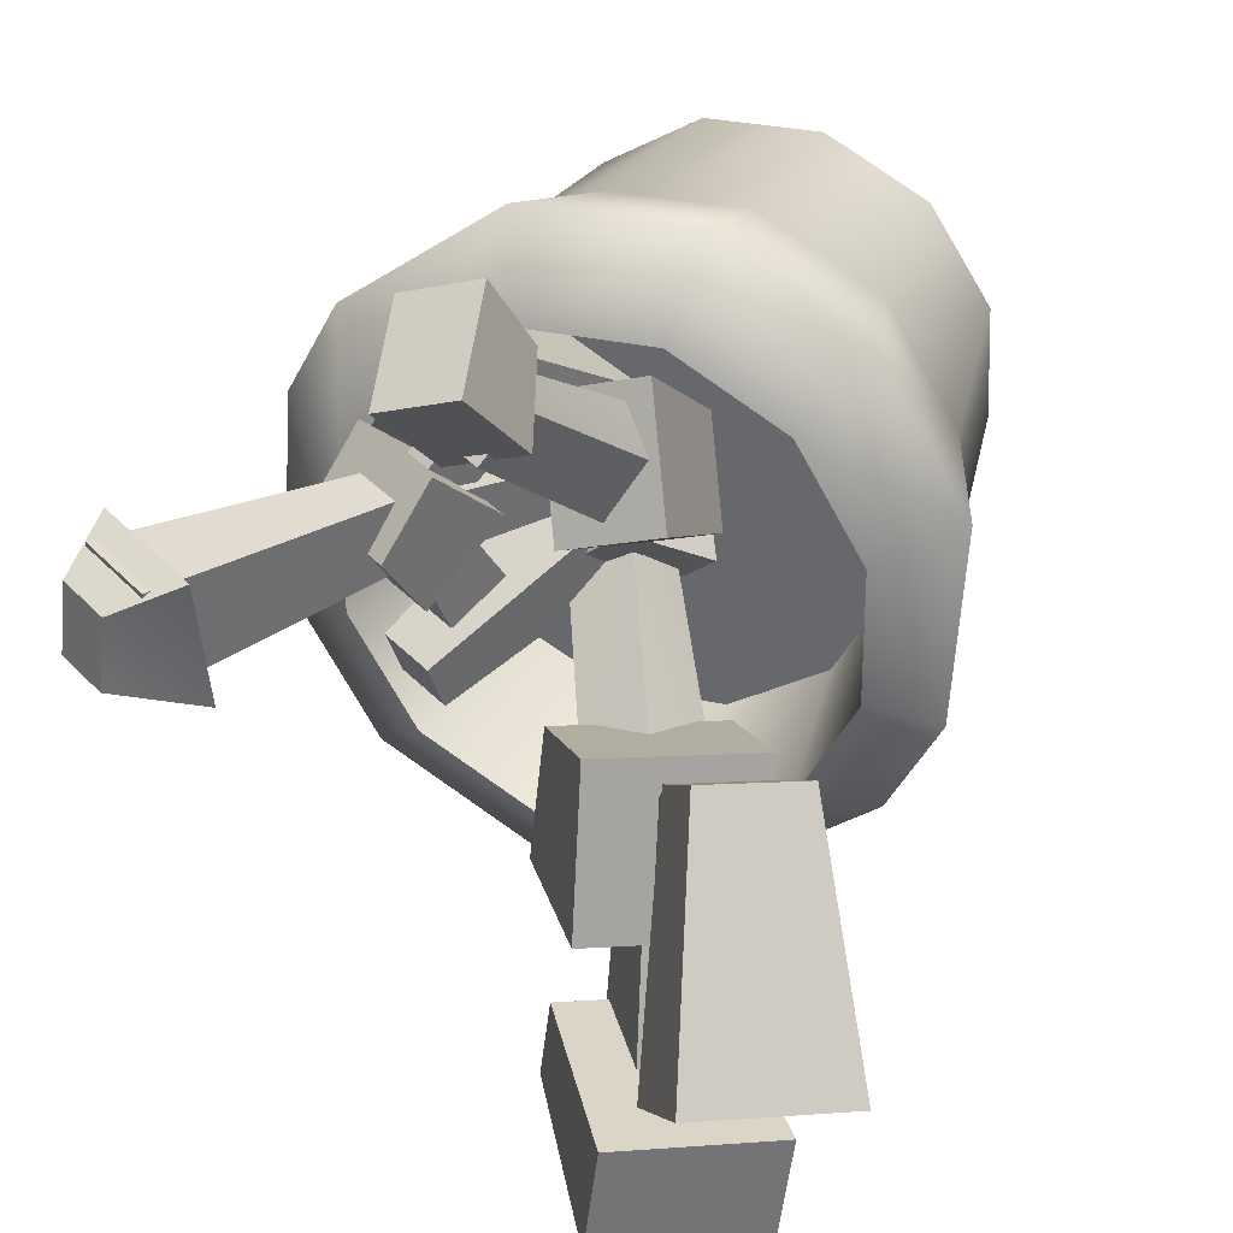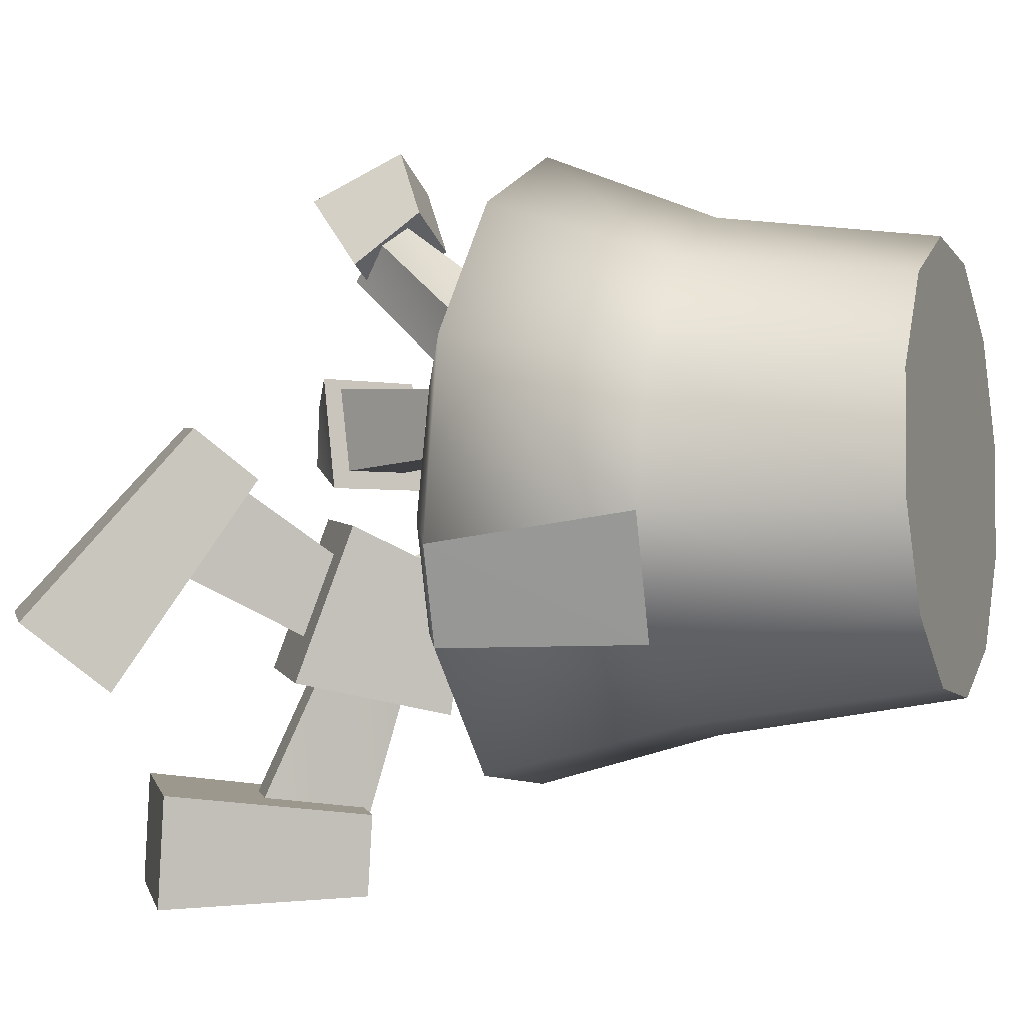
<metadata>
{"format":"obj","ext":"obj","renderer":"f3d","projection":"perspective","resolution":1024,"background":"white","views":[{"elev":35.6,"azim":-159.5,"up":"+Z"},{"elev":-5.6,"azim":-69.2,"up":"+Z"}]}
</metadata>
<code>
o Gnomebucket03
v 0.3457 0.5112 0.3198
v 0.2691 0.2867 0.2875
v 0.3456 0.2963 0.1377
v -0.146 0.7387 -0.1186
v -0.1026 0.7326 -0.3974
v -0.05107 0.681 -0.1548
v -0.1789 0.8381 -0.3529
v -0.05664 0.8731 -0.1599
v 0.05358 0.7141 -0.1975
v -0.1172 0.6021 -0.2244
v -0.2274 0.7611 -0.1868
v 0.05358 0.7141 -0.1975
v 0.04449 0.6887 -0.0338
v -0.1263 0.5766 -0.06069
v -0.1172 0.6021 -0.2244
v 0.04449 0.6887 -0.0338
v -0.0416 0.8043 0.03108
v -0.2124 0.6923 0.004185
v -0.1263 0.5766 -0.06069
v -0.0416 0.8043 0.03108
v -0.05664 0.8731 -0.1599
v -0.2274 0.7611 -0.1868
v -0.2124 0.6923 0.004185
v 0.04449 0.6887 -0.0338
v 0.05358 0.7141 -0.1975
v -0.05664 0.8731 -0.1599
v -0.0416 0.8043 0.03108
v -0.1263 0.5766 -0.06069
v -0.2124 0.6923 0.004185
v -0.2274 0.7611 -0.1868
v -0.1172 0.6021 -0.2244
v 0.01235 0.3978 0.07054
v 0.1119 0.456 0.07524
v 0.04156 0.4438 0.1138
v 0.09119 0.41 0.02516
v -0.1386 0.654 -0.1107
v 0.09119 0.41 0.02516
v 0.01235 0.3978 0.07054
v -0.05699 0.6657 -0.159
v -0.08921 0.7219 -0.05199
v -0.05699 0.6657 -0.159
v -0.1386 0.654 -0.1107
v -0.0161 0.7336 -0.09344
v 0.04156 0.4438 0.1138
v -0.0161 0.7336 -0.09344
v -0.08921 0.7219 -0.05199
v 0.1119 0.456 0.07524
v 0.1119 0.456 0.07524
v -0.05699 0.6657 -0.159
v -0.0161 0.7336 -0.09344
v 0.09119 0.41 0.02516
v 0.04156 0.4438 0.1138
v -0.1386 0.654 -0.1107
v 0.01235 0.3978 0.07054
v -0.08921 0.7219 -0.05199
v 0.2144 0.003878 -0.1379
v 0.2937 0.003878 -0.0158
v 0.3013 0.003878 0.1296
v -0.1619 0.003878 0.2801
v 0.1132 0.003878 0.3385
v -0.03218 0.003878 0.3461
v 0.2352 0.003878 0.2592
v -0.06061 0.003878 -0.1963
v -0.2488 0.003878 0.01263
v -0.1827 0.003878 -0.1171
v 0.08475 0.003878 -0.204
v -0.2411 0.003878 0.158
v -0.1619 0.003878 0.2801
v 0.2144 0.003878 -0.1379
v -0.3505 0.5421 -0.03362
v -0.2149 0.3146 -0.1471
v -0.2914 0.305 0.002674
v -0.2907 0.5523 -0.1505
v -0.2149 0.3146 -0.1471
v -0.3505 0.5421 -0.03362
v 0.3457 0.5112 0.3198
v 0.3456 0.2963 0.1377
v 0.4055 0.5214 0.2029
v 0.1277 0.2808 0.379
v 0.3457 0.5112 0.3198
v 0.1525 0.4982 0.4678
v 0.2691 0.2867 0.2875
v 0.09557 0.5621 0.2931
v 0.04664 0.648 0.1622
v -0.07547 0.648 0.2078
v -0.02653 0.5621 0.3387
v 0.04664 0.648 0.1622
v -0.00651 0.4962 0.09031
v -0.08452 0.4962 0.1195
v -0.07547 0.648 0.2078
v 0.03246 0.4275 0.1945
v 0.09557 0.5621 0.2931
v -0.02653 0.5621 0.3387
v -0.04555 0.4275 0.2237
v -0.00651 0.4962 0.09031
v 0.04664 0.648 0.1622
v 0.09557 0.5621 0.2931
v 0.03246 0.4275 0.1945
v -0.08452 0.4962 0.1195
v -0.04555 0.4275 0.2237
v -0.02653 0.5621 0.3387
v -0.07547 0.648 0.2078
v 0.1414 0.8701 0.4362
v 0.1048 0.7924 0.3386
v 0.009824 0.7924 0.3741
v 0.04635 0.8701 0.4718
v 0.1048 0.7924 0.3386
v 0.1306 0.7112 0.4073
v 0.03553 0.7112 0.4428
v 0.009824 0.7924 0.3741
v 0.1306 0.7112 0.4073
v 0.1641 0.7525 0.4971
v 0.06909 0.7525 0.5326
v 0.03553 0.7112 0.4428
v 0.1641 0.7525 0.4971
v 0.1414 0.8701 0.4362
v 0.04635 0.8701 0.4718
v 0.06909 0.7525 0.5326
v 0.1306 0.7112 0.4073
v 0.1048 0.7924 0.3386
v 0.1414 0.8701 0.4362
v 0.1641 0.7525 0.4971
v 0.03553 0.7112 0.4428
v 0.06909 0.7525 0.5326
v 0.04635 0.8701 0.4718
v 0.009824 0.7924 0.3741
v -0.01155 0.5419 0.2874
v -0.008621 0.6199 0.1858
v 0.05935 0.5813 0.224
v -0.047 0.5904 0.2535
v 0.04262 0.7373 0.4297
v -0.047 0.5904 0.2535
v -0.01155 0.5419 0.2874
v 0.02869 0.7669 0.4061
v 0.1125 0.7822 0.3688
v 0.02869 0.7669 0.4061
v 0.04262 0.7373 0.4297
v 0.05865 0.8119 0.3601
v 0.05935 0.5813 0.224
v 0.05865 0.8119 0.3601
v 0.1125 0.7822 0.3688
v -0.008621 0.6199 0.1858
v -0.008621 0.6199 0.1858
v 0.02869 0.7669 0.4061
v 0.05865 0.8119 0.3601
v -0.047 0.5904 0.2535
v 0.05935 0.5813 0.224
v 0.04262 0.7373 0.4297
v -0.01155 0.5419 0.2874
v 0.1125 0.7822 0.3688
v 0.1724 0.6803 0.2165
v 0.2311 0.6453 0.142
v 0.1753 0.6793 0.1394
v 0.2282 0.6463 0.219
v 0.06539 0.4746 0.166
v 0.2282 0.6463 0.219
v 0.1724 0.6803 0.2165
v 0.09692 0.4553 0.1674
v 0.06746 0.474 0.1123
v 0.09692 0.4553 0.1674
v 0.06539 0.4746 0.166
v 0.09898 0.4548 0.1137
v 0.1753 0.6793 0.1394
v 0.09898 0.4548 0.1137
v 0.06746 0.474 0.1123
v 0.2311 0.6453 0.142
v 0.2311 0.6453 0.142
v 0.09692 0.4553 0.1674
v 0.09898 0.4548 0.1137
v 0.2282 0.6463 0.219
v 0.1753 0.6793 0.1394
v 0.06539 0.4746 0.166
v 0.1724 0.6803 0.2165
v 0.06746 0.474 0.1123
v 0.4208 0.8661 0.1162
v 0.4256 0.8858 0.276
v 0.292 0.9673 0.27
v 0.2872 0.9476 0.1102
v 0.4256 0.8858 0.276
v 0.4286 0.9706 0.2435
v 0.3657 1.009 0.2406
v 0.292 0.9673 0.27
v 0.4286 0.9706 0.2435
v 0.4363 0.9769 0.1564
v 0.3735 1.015 0.1536
v 0.3657 1.009 0.2406
v 0.4363 0.9769 0.1564
v 0.4208 0.8661 0.1162
v 0.2872 0.9476 0.1102
v 0.3735 1.015 0.1536
v 0.4286 0.9706 0.2435
v 0.4256 0.8858 0.276
v 0.4208 0.8661 0.1162
v 0.4363 0.9769 0.1564
v 0.3657 1.009 0.2406
v 0.3735 1.015 0.1536
v 0.2872 0.9476 0.1102
v 0.292 0.9673 0.27
v 0.1778 0.6858 0.002118
v 0.2354 0.6244 -0.05361
v 0.1681 0.6655 -0.05664
v 0.2451 0.6447 0.005151
v 0.04712 0.5212 0.1104
v 0.2451 0.6447 0.005151
v 0.1778 0.6858 0.002118
v 0.1496 0.4587 0.115
v 0.1681 0.6655 -0.05664
v 0.1361 0.4308 0.0342
v 0.03372 0.4933 0.02959
v 0.2354 0.6244 -0.05361
v 0.2354 0.6244 -0.05361
v 0.1496 0.4587 0.115
v 0.1361 0.4308 0.0342
v 0.2451 0.6447 0.005151
v 0.1681 0.6655 -0.05664
v 0.04712 0.5212 0.1104
v 0.1778 0.6858 0.002118
v 0.03372 0.4933 0.02959
v 0.09797 0.6205 0.3724
v 0.2196 0.5871 0.3246
v 0.1179 0.6492 0.3201
v 0.1997 0.5584 0.377
v 0.008641 0.4812 0.2689
v 0.1997 0.5584 0.377
v 0.09797 0.6205 0.3724
v 0.1207 0.4128 0.2739
v 0.1179 0.6492 0.3201
v 0.148 0.4523 0.2019
v 0.03596 0.5207 0.1969
v 0.2196 0.5871 0.3246
v 0.2196 0.5871 0.3246
v 0.1207 0.4128 0.2739
v 0.148 0.4523 0.2019
v 0.1997 0.5584 0.377
v 0.1179 0.6492 0.3201
v 0.008641 0.4812 0.2689
v 0.09797 0.6205 0.3724
v 0.03596 0.5207 0.1969
v 0.1221 0.561 0.03574
v 0.1952 0.6168 0.1739
v 0.1643 0.6357 0.1725
v 0.1562 0.5403 0.03727
v 0.1633 0.6255 -0.004677
v 0.1562 0.5403 0.03727
v 0.1221 0.561 0.03574
v 0.1973 0.6047 -0.003143
v 0.1942 0.6826 0.1431
v 0.1973 0.6047 -0.003143
v 0.1633 0.6255 -0.004677
v 0.2251 0.6638 0.1445
v 0.2251 0.6638 0.1445
v 0.1562 0.5403 0.03727
v 0.1973 0.6047 -0.003143
v 0.1952 0.6168 0.1739
v 0.1942 0.6826 0.1431
v 0.1221 0.561 0.03574
v 0.1643 0.6357 0.1725
v 0.1633 0.6255 -0.004677
v 0.1254 0.588 0.3272
v 0.2233 0.6663 0.2186
v 0.1924 0.6852 0.2172
v 0.1595 0.5672 0.3287
v 0.09935 0.5403 0.2599
v 0.1595 0.5672 0.3287
v 0.1254 0.588 0.3272
v 0.1334 0.5195 0.2614
v 0.1735 0.6505 0.1682
v 0.1334 0.5195 0.2614
v 0.09935 0.5403 0.2599
v 0.2044 0.6317 0.1696
v 0.2044 0.6317 0.1696
v 0.1595 0.5672 0.3287
v 0.1334 0.5195 0.2614
v 0.2233 0.6663 0.2186
v 0.1735 0.6505 0.1682
v 0.1254 0.588 0.3272
v 0.1924 0.6852 0.2172
v 0.09935 0.5403 0.2599
v 0.2211 0.5583 0.1826
v 0.2654 0.6372 0.2673
v 0.1549 0.7046 0.2624
v 0.1106 0.6257 0.1776
v 0.2654 0.6372 0.2673
v 0.3014 0.69 0.1849
v 0.1908 0.7574 0.1799
v 0.1549 0.7046 0.2624
v 0.3014 0.69 0.1849
v 0.2755 0.6415 0.102
v 0.165 0.709 0.09699
v 0.1908 0.7574 0.1799
v 0.2755 0.6415 0.102
v 0.2211 0.5583 0.1826
v 0.1106 0.6257 0.1776
v 0.165 0.709 0.09699
v 0.3014 0.69 0.1849
v 0.2654 0.6372 0.2673
v 0.2211 0.5583 0.1826
v 0.2755 0.6415 0.102
v 0.1908 0.7574 0.1799
v 0.165 0.709 0.09699
v 0.1106 0.6257 0.1776
v 0.1549 0.7046 0.2624
v 0.3336 0.9858 0.2607
v 0.4281 0.9294 0.1407
v 0.3382 0.9842 0.1366
v 0.4234 0.931 0.2647
v 0.1839 0.6953 0.2272
v 0.4234 0.931 0.2647
v 0.3336 0.9858 0.2607
v 0.2347 0.6643 0.2295
v 0.1873 0.6944 0.1407
v 0.2347 0.6643 0.2295
v 0.1839 0.6953 0.2272
v 0.238 0.6634 0.143
v 0.3382 0.9842 0.1366
v 0.238 0.6634 0.143
v 0.1873 0.6944 0.1407
v 0.4281 0.9294 0.1407
v 0.4281 0.9294 0.1407
v 0.2347 0.6643 0.2295
v 0.238 0.6634 0.143
v 0.4234 0.931 0.2647
v 0.3382 0.9842 0.1366
v 0.1839 0.6953 0.2272
v 0.3336 0.9858 0.2607
v 0.1873 0.6944 0.1407
v 0.1221 0.5287 0.02493
v 0.06568 0.445 -0.05273
v -0.05998 0.441 0.04212
v 0.014 0.5341 0.1195
v 0.06568 0.445 -0.05273
v 0.1237 0.3094 0.03681
v 0.008208 0.3036 0.1209
v -0.05998 0.441 0.04212
v 0.1237 0.3094 0.03681
v 0.1898 0.4032 0.122
v 0.09187 0.4068 0.2058
v 0.008208 0.3036 0.1209
v 0.1898 0.4032 0.122
v 0.1221 0.5287 0.02493
v 0.014 0.5341 0.1195
v 0.09187 0.4068 0.2058
v 0.1237 0.3094 0.03681
v 0.06568 0.445 -0.05273
v 0.1221 0.5287 0.02493
v 0.1898 0.4032 0.122
v 0.008208 0.3036 0.1209
v 0.09187 0.4068 0.2058
v 0.014 0.5341 0.1195
v -0.05998 0.441 0.04212
v -0.2548 0.7999 0.06082
v -0.2011 0.9306 0.137
v -0.3052 0.8623 0.1206
v -0.1507 0.8682 0.07721
v -0.3506 0.9452 -0.2
v -0.1507 0.8682 0.07721
v -0.2548 0.7999 0.06082
v -0.1923 1.049 -0.175
v -0.4198 1.031 -0.1178
v -0.1923 1.049 -0.175
v -0.3506 0.9452 -0.2
v -0.2616 1.135 -0.09289
v -0.3052 0.8623 0.1206
v -0.2616 1.135 -0.09289
v -0.4198 1.031 -0.1178
v -0.2011 0.9306 0.137
v -0.2011 0.9306 0.137
v -0.1923 1.049 -0.175
v -0.2616 1.135 -0.09289
v -0.1507 0.8682 0.07721
v -0.3052 0.8623 0.1206
v -0.3506 0.9452 -0.2
v -0.2548 0.7999 0.06082
v -0.4198 1.031 -0.1178
v -0.147 0.699 -0.4453
v 0.0007092 0.7926 -0.3214
v -0.1564 0.6895 -0.3461
v 0.01011 0.8021 -0.4205
v -0.2965 0.9075 -0.4587
v 0.01011 0.8021 -0.4205
v -0.147 0.699 -0.4453
v -0.1233 1.021 -0.4314
v -0.3094 0.8946 -0.3224
v -0.1233 1.021 -0.4314
v -0.2965 0.9075 -0.4587
v -0.1363 1.008 -0.2951
v -0.1564 0.6895 -0.3461
v -0.1363 1.008 -0.2951
v -0.3094 0.8946 -0.3224
v 0.0007092 0.7926 -0.3214
v 0.0007092 0.7926 -0.3214
v -0.1233 1.021 -0.4314
v -0.1363 1.008 -0.2951
v 0.01011 0.8021 -0.4205
v -0.1564 0.6895 -0.3461
v -0.2965 0.9075 -0.4587
v -0.147 0.699 -0.4453
v -0.3094 0.8946 -0.3224
v -0.2967 0.9399 -0.02857
v -0.1069 0.7881 -0.1314
v -0.1547 0.7568 -0.1389
v -0.244 0.9744 -0.02029
v -0.2719 0.8738 0.0895
v -0.244 0.9744 -0.02029
v -0.2967 0.9399 -0.02857
v -0.2192 0.9083 0.09779
v -0.1367 0.7087 -0.0531
v -0.2192 0.9083 0.09779
v -0.2719 0.8738 0.0895
v -0.0889 0.74 -0.04558
v -0.0889 0.74 -0.04558
v -0.244 0.9744 -0.02029
v -0.2192 0.9083 0.09779
v -0.1069 0.7881 -0.1314
v -0.1367 0.7087 -0.0531
v -0.2967 0.9399 -0.02857
v -0.1547 0.7568 -0.1389
v -0.2719 0.8738 0.0895
v -0.1026 0.7326 -0.3974
v -0.04283 0.6933 -0.1435
v -0.05107 0.681 -0.1548
v -0.04999 0.7671 -0.3891
v -0.1789 0.8381 -0.3529
v -0.04999 0.7671 -0.3891
v -0.1026 0.7326 -0.3974
v -0.1262 0.8727 -0.3446
v -0.146 0.7387 -0.1186
v -0.1262 0.8727 -0.3446
v -0.1789 0.8381 -0.3529
v -0.09825 0.77 -0.1111
v -0.09825 0.77 -0.1111
v -0.04999 0.7671 -0.3891
v -0.1262 0.8727 -0.3446
v -0.04283 0.6933 -0.1435
v -0.2041 0.3884 -0.1366
v 0.09101 0.3903 -0.2324
v -0.0694 0.3901 -0.224
v 0.2341 0.3888 -0.1595
v 0.2571 0.38 0.2783
v -0.03802 0.378 0.3741
v 0.1224 0.3782 0.3657
v 0.3216 0.3861 -0.02495
v -0.2686 0.3822 0.1667
v -0.277 0.3855 0.006394
v -0.1811 0.3795 0.3012
v 0.33 0.3829 0.1353
v 0.2144 0.003878 -0.1379
v 0.09479 0.3211 -0.2474
v 0.245 0.3162 -0.1711
v 0.08475 0.003878 -0.204
v -0.07355 0.3205 -0.2386
v -0.06061 0.003878 -0.1963
v -0.2149 0.3146 -0.1471
v -0.1827 0.003878 -0.1171
v -0.2914 0.305 0.002674
v -0.2488 0.003878 0.01263
v -0.2826 0.2942 0.1705
v -0.2411 0.003878 0.158
v 0.2937 0.003878 -0.0158
v 0.3368 0.3071 -0.03016
v 0.3013 0.003878 0.1296
v 0.3456 0.2963 0.1377
v -0.1908 0.2852 0.3115
v -0.1619 0.003878 0.2801
v -0.04062 0.2803 0.3878
v -0.03218 0.003878 0.3461
v 0.1277 0.2808 0.379
v 0.1132 0.003878 0.3385
v 0.2691 0.2867 0.2875
v 0.2352 0.003878 0.2592
v -0.2024 0.5957 -0.1285
v -0.2688 0.5848 0.001311
v -0.2007 0.08285 0.02261
v -0.1461 0.08501 -0.08441
v -0.06701 0.6034 -0.2197
v -0.04527 0.08634 -0.1498
v 0.09097 0.6041 -0.2279
v 0.07478 0.08646 -0.1561
v 0.2319 0.5981 -0.1564
v 0.1819 0.08536 -0.1016
v 0.3181 0.5869 -0.02418
v 0.2474 0.08333 -0.0008496
v 0.3237 0.5733 0.1385
v 0.2537 0.0809 0.1191
v 0.2573 0.5623 0.2684
v 0.1991 0.07874 0.2261
v 0.1219 0.5547 0.3595
v 0.09826 0.07742 0.2915
v -0.03611 0.554 0.3678
v -0.02179 0.07729 0.2978
v -0.1771 0.56 0.2962
v -0.1289 0.07839 0.2433
v -0.2632 0.5711 0.164
v -0.1944 0.08043 0.1426
v -0.2688 0.5848 0.001311
v -0.2007 0.08285 0.02261
v 0.245 0.3162 -0.1711
v 0.1116 0.5662 -0.3095
v 0.2981 0.5579 -0.2148
v 0.09479 0.3211 -0.2474
v 0.3456 0.2963 0.1377
v 0.4122 0.5426 -0.03988
v 0.4055 0.5214 0.2029
v 0.3368 0.3071 -0.03016
v 0.09479 0.3211 -0.2474
v -0.07355 0.3205 -0.2386
v -0.09749 0.5653 -0.2986
v -0.07355 0.3205 -0.2386
v -0.2149 0.3146 -0.1471
v -0.2907 0.5523 -0.1505
v 0.3368 0.3071 -0.03016
v 0.245 0.3162 -0.1711
v 0.09097 0.6041 -0.2279
v 0.2319 0.5981 -0.1564
v 0.1116 0.5662 -0.3095
v -0.06701 0.6034 -0.2197
v -0.2024 0.5957 -0.1285
v -0.2907 0.5523 -0.1505
v -0.2688 0.5848 0.001311
v -0.3505 0.5421 -0.03362
v -0.2632 0.5711 0.164
v -0.3572 0.5208 0.2091
v -0.1771 0.56 0.2962
v -0.2431 0.5055 0.3841
v -0.03611 0.554 0.3678
v -0.0566 0.4973 0.4788
v -0.2914 0.305 0.002674
v -0.3572 0.5208 0.2091
v -0.2826 0.2942 0.1705
v -0.2826 0.2942 0.1705
v -0.1908 0.2852 0.3115
v -0.1908 0.2852 0.3115
v -0.0566 0.4973 0.4788
v -0.04062 0.2803 0.3878
v -0.04062 0.2803 0.3878
v 0.1277 0.2808 0.379
v 0.1219 0.5547 0.3595
v 0.2573 0.5623 0.2684
v 0.3457 0.5112 0.3198
v 0.3237 0.5733 0.1385
v 0.3181 0.5869 -0.02418
v 0.4122 0.5426 -0.03988
g Geoset0
f 1 2 3
f 4 5 6
f 5 4 7
f 8 9 10
f 10 11 8
f 12 13 14
f 14 15 12
f 16 17 18
f 18 19 16
f 20 21 22
f 22 23 20
f 24 25 26
f 26 27 24
f 28 29 30
f 30 31 28
f 32 33 34
f 33 32 35
f 36 37 38
f 37 36 39
f 40 41 42
f 41 40 43
f 44 45 46
f 45 44 47
f 48 49 50
f 49 48 51
f 52 53 54
f 53 52 55
f 56 57 58
f 59 60 61
f 56 60 59
f 60 56 62
f 56 58 62
f 63 64 65
f 63 66 64
f 67 64 68
f 64 69 68
f 66 69 64
f 70 71 72
f 73 74 75
f 76 77 78
f 79 80 81
f 79 82 80
f 83 84 85
f 85 86 83
f 87 88 89
f 89 90 87
f 91 92 93
f 93 94 91
f 95 96 97
f 97 98 95
f 99 100 101
f 101 102 99
f 103 104 105
f 105 106 103
f 107 108 109
f 109 110 107
f 111 112 113
f 113 114 111
f 115 116 117
f 117 118 115
f 119 120 121
f 121 122 119
f 123 124 125
f 125 126 123
f 127 128 129
f 128 127 130
f 131 132 133
f 132 131 134
f 135 136 137
f 136 135 138
f 139 140 141
f 140 139 142
f 143 144 145
f 144 143 146
f 147 148 149
f 148 147 150
f 151 152 153
f 152 151 154
f 155 156 157
f 156 155 158
f 159 160 161
f 160 159 162
f 163 164 165
f 164 163 166
f 167 168 169
f 168 167 170
f 171 172 173
f 172 171 174
f 175 176 177
f 177 178 175
f 179 180 181
f 181 182 179
f 183 184 185
f 185 186 183
f 187 188 189
f 189 190 187
f 191 192 193
f 193 194 191
f 195 196 197
f 197 198 195
f 199 200 201
f 200 199 202
f 203 204 205
f 204 203 206
f 207 208 209
f 208 207 210
f 211 212 213
f 212 211 214
f 215 216 217
f 216 215 218
f 219 220 221
f 220 219 222
f 223 224 225
f 224 223 226
f 227 228 229
f 228 227 230
f 231 232 233
f 232 231 234
f 235 236 237
f 236 235 238
f 239 240 241
f 240 239 242
f 243 244 245
f 244 243 246
f 247 248 249
f 248 247 250
f 251 252 253
f 252 251 254
f 255 256 257
f 256 255 258
f 259 260 261
f 260 259 262
f 263 264 265
f 264 263 266
f 267 268 269
f 268 267 270
f 271 272 273
f 272 271 274
f 275 276 277
f 276 275 278
f 279 280 281
f 281 282 279
f 283 284 285
f 285 286 283
f 287 288 289
f 289 290 287
f 291 292 293
f 293 294 291
f 295 296 297
f 297 298 295
f 299 300 301
f 301 302 299
f 303 304 305
f 304 303 306
f 307 308 309
f 308 307 310
f 311 312 313
f 312 311 314
f 315 316 317
f 316 315 318
f 319 320 321
f 320 319 322
f 323 324 325
f 324 323 326
f 327 328 329
f 329 330 327
f 331 332 333
f 333 334 331
f 335 336 337
f 337 338 335
f 339 340 341
f 341 342 339
f 343 344 345
f 345 346 343
f 347 348 349
f 349 350 347
f 351 352 353
f 352 351 354
f 355 356 357
f 356 355 358
f 359 360 361
f 360 359 362
f 363 364 365
f 364 363 366
f 367 368 369
f 368 367 370
f 371 372 373
f 372 371 374
f 375 376 377
f 376 375 378
f 379 380 381
f 380 379 382
f 383 384 385
f 384 383 386
f 387 388 389
f 388 387 390
f 391 392 393
f 392 391 394
f 395 396 397
f 396 395 398
f 399 400 401
f 400 399 402
f 403 404 405
f 404 403 406
f 407 408 409
f 408 407 410
f 411 412 413
f 412 411 414
f 415 416 417
f 416 415 418
f 419 420 421
f 420 419 422
f 423 424 425
f 424 423 426
f 427 428 429
f 428 427 430
f 431 432 433
f 432 431 434
f 435 436 437
f 435 438 436
f 439 440 441
f 435 442 438
f 443 435 444
f 440 443 445
f 440 435 443
f 439 435 440
f 439 442 435
f 439 446 442
f 447 448 449
f 447 450 448
f 450 451 448
f 450 452 451
f 452 453 451
f 452 454 453
f 454 455 453
f 454 456 455
f 456 457 455
f 456 458 457
f 459 449 460
f 459 447 449
f 461 460 462
f 461 459 460
f 458 463 457
f 458 464 463
f 464 465 463
f 464 466 465
f 466 467 465
f 466 468 467
f 468 469 467
f 468 470 469
f 470 462 469
f 470 461 462
f 471 472 473
f 473 474 471
f 475 471 474
f 474 476 475
f 477 475 476
f 476 478 477
f 479 477 478
f 478 480 479
f 481 479 480
f 480 482 481
f 483 481 482
f 482 484 483
f 485 483 484
f 484 486 485
f 487 485 486
f 486 488 487
f 489 487 488
f 488 490 489
f 491 489 490
f 490 492 491
f 493 491 492
f 492 494 493
f 495 493 494
f 494 496 495
f 497 498 499
f 497 500 498
f 501 502 503
f 501 504 502
f 505 506 507
f 505 507 498
f 508 509 510
f 508 510 507
f 511 512 499
f 511 499 502
f 499 513 514
f 499 515 513
f 515 516 513
f 515 507 516
f 507 517 516
f 507 518 517
f 518 519 517
f 518 520 519
f 520 521 519
f 520 522 521
f 522 523 521
f 522 524 523
f 524 525 523
f 524 526 525
f 527 528 520
f 527 529 528
f 530 524 528
f 530 531 524
f 532 533 524
f 532 534 533
f 535 81 533
f 535 536 81
f 526 537 525
f 526 81 537
f 81 538 537
f 81 539 538
f 539 540 538
f 539 503 540
f 503 541 540
f 503 542 541
f 542 514 541
f 542 499 514

</code>
